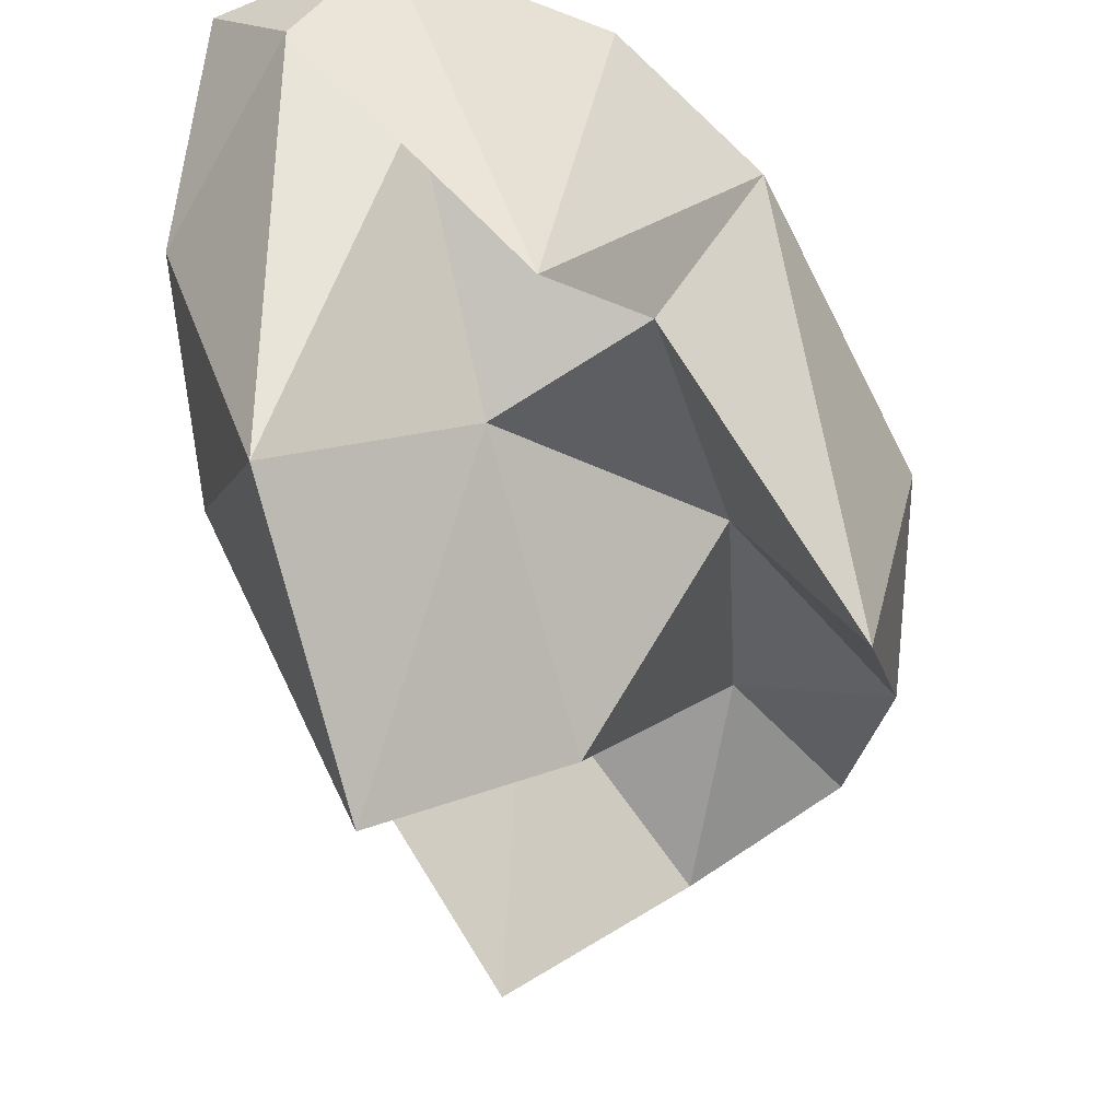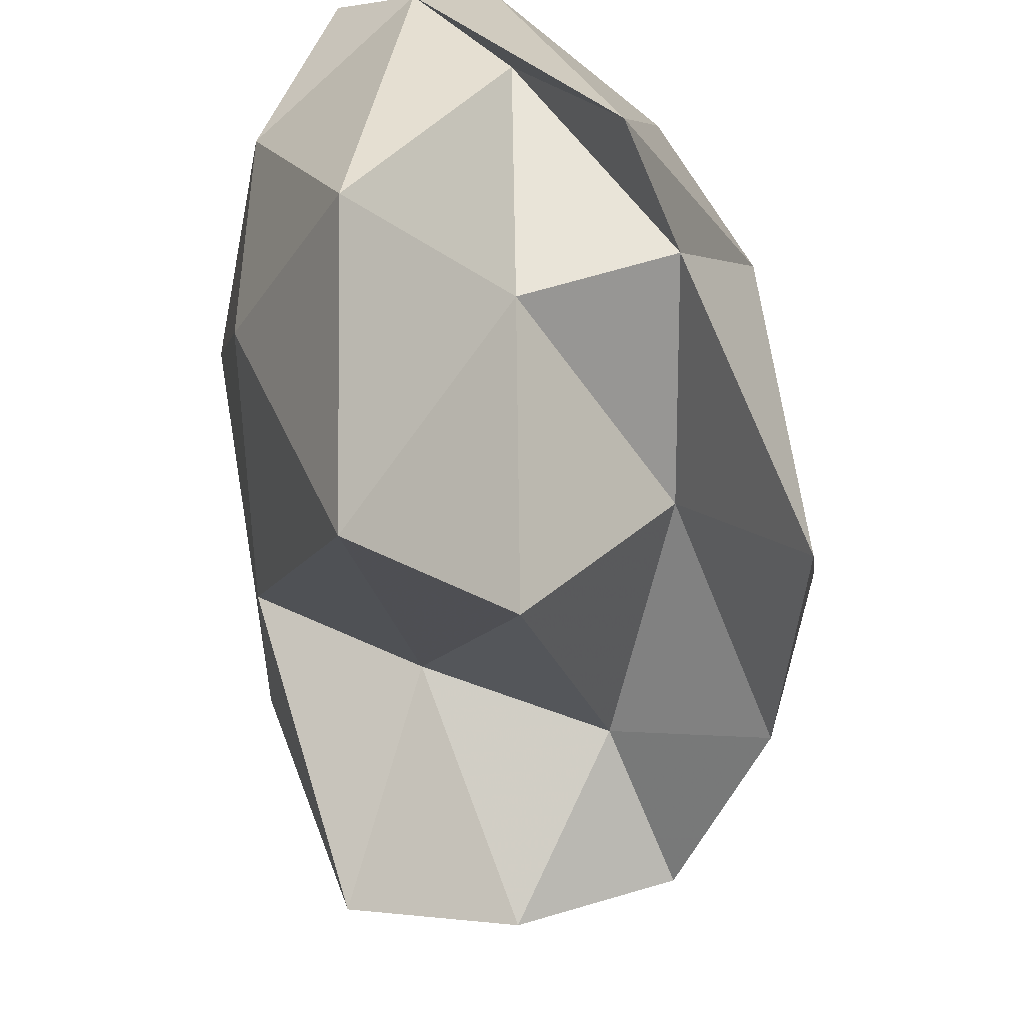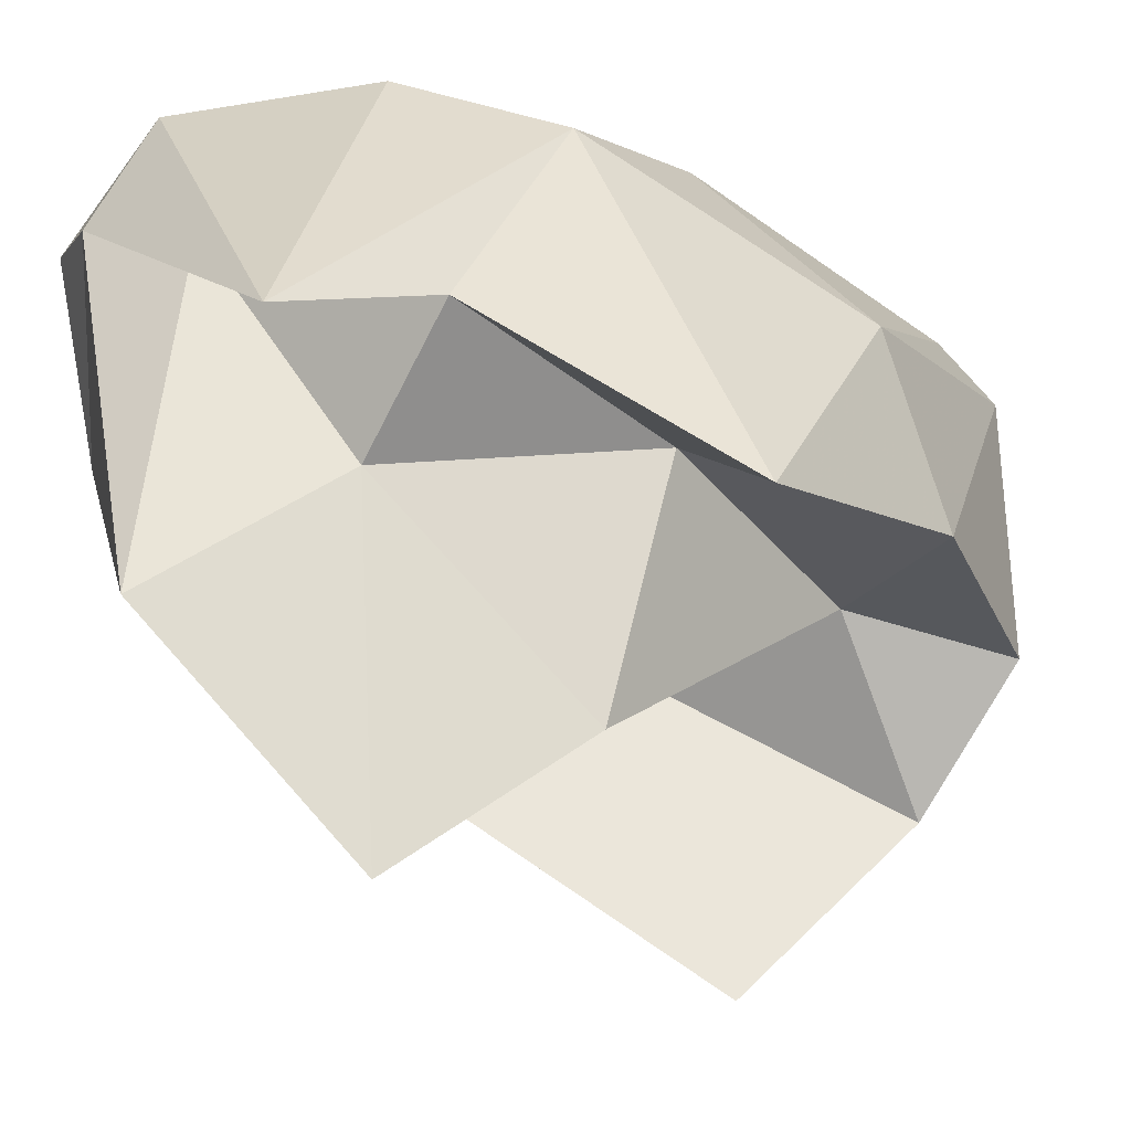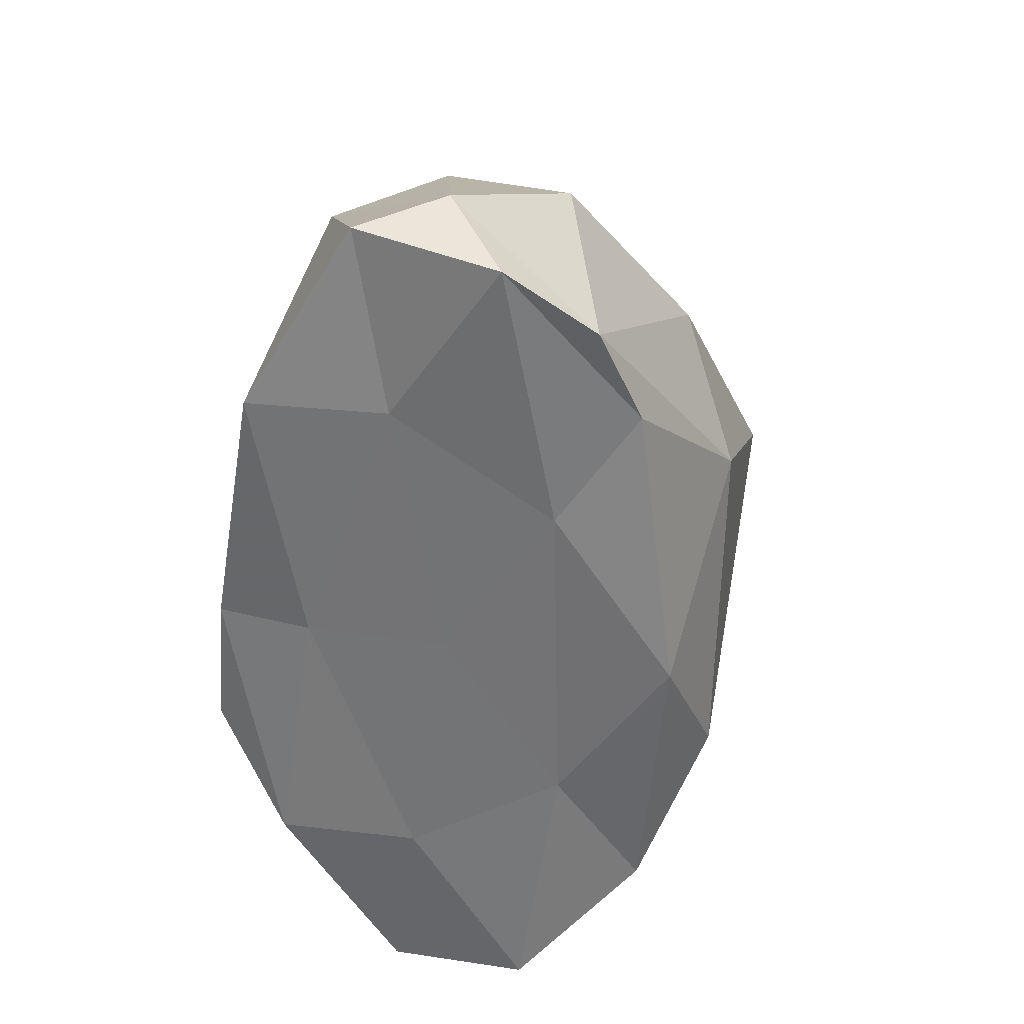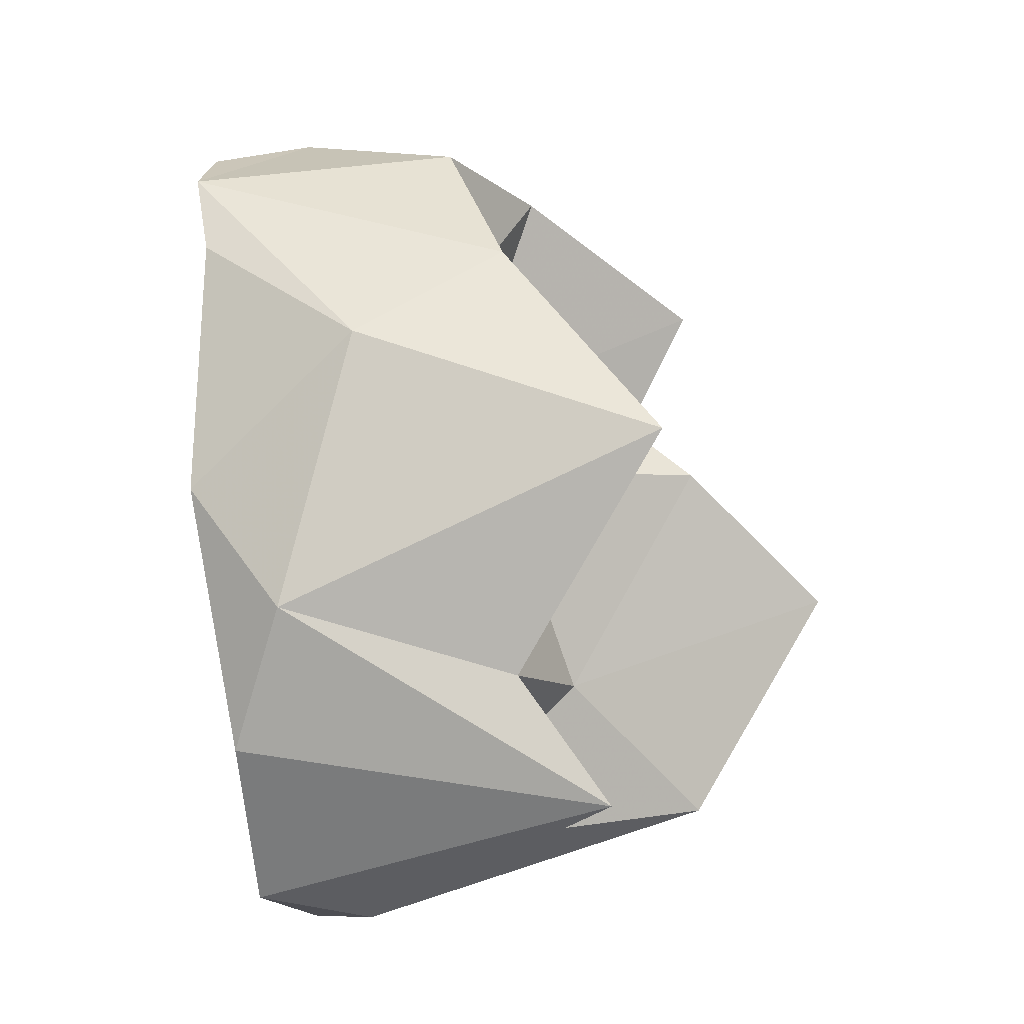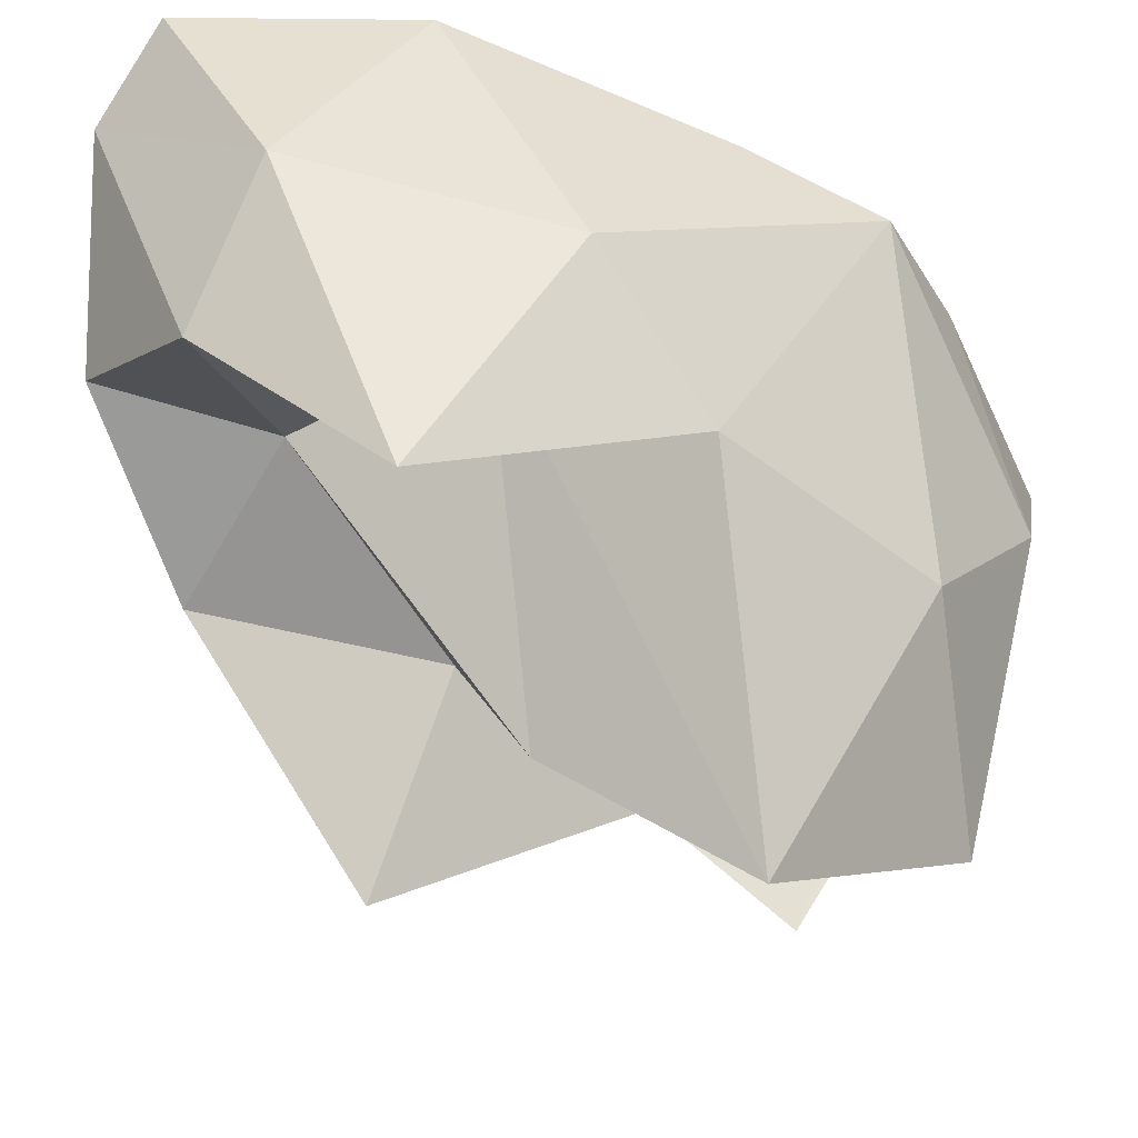
<metadata>
{"format":"obj","ext":"obj","renderer":"f3d","projection":"perspective","resolution":1024,"background":"white","views":[{"elev":-49.6,"azim":-152.2,"up":"+Y"},{"elev":-75.3,"azim":-168.6,"up":"+Y"},{"elev":-57.6,"azim":-119.5,"up":"+Y"},{"elev":26.5,"azim":-166.4,"up":"+Z"},{"elev":-10.6,"azim":-79.6,"up":"+Z"},{"elev":-40.6,"azim":56.6,"up":"+Y"}]}
</metadata>
<code>
o Icosphere.004
v 0 -1.179 0.1007
v 0.7236 -1.085 0.9648
v -0.2764 -0.2256 1.431
v -0.8944 -1.162 0.09926
v -0.2764 -0.1029 -1.402
v 0.7236 -0.6462 -0.817
v 0.2764 0.7211 1.567
v -0.7236 0.6683 0.9493
v -0.7236 0.4977 -1.049
v 0.2764 0.4449 -1.666
v 0.8944 0.583 -0.04979
v 0 0.6334 -0.05409
v -0.1625 -0.2293 0.8491
v 0.4253 -0.1405 0.5247
v 0.2629 -0.4739 1.383
v 0.8506 -0.5884 0.05025
v 0.4253 -1.664 -0.3705
v -0.5257 -0.4769 0.04073
v -0.6882 -0.5246 0.8743
v -0.1625 -0.7157 -0.7684
v -0.6882 -0.5844 -0.7796
v 0.2629 -1.164 -1.243
v 0.9511 -0.1808 0.5281
v 0.9511 0.5131 -0.5565
v 0 0.4622 1.62
v 0.5878 -0.009291 1.343
v -0.9511 0.003613 0.5124
v -0.5878 0.7595 1.277
v -0.5878 -0.9208 -1.264
v -0.9511 0.2756 -0.5362
v 0.5878 -0.1118 -1.333
v 0 0.1401 -1.671
v 0.6882 0.7424 0.8937
v -0.2629 0.7925 1.481
v -0.8506 0.6612 -0.05647
v -0.2629 0.5299 -1.594
v 0.6882 0.5801 -1.007
v 0.1625 0.7165 0.8959
v 0.5257 0.6354 -0.05426
v -0.4253 0.6855 0.533
v -0.4253 0.5852 -0.6415
v 0.1625 0.5542 -1.004
f 3 25 28
f 7 33 38
f 8 34 40
f 9 35 41
f 10 36 42
f 11 37 39
f 23 24 11
f 25 26 7
f 27 28 8
f 26 33 7
f 23 11 33
f 28 34 8
f 28 25 34
f 25 7 34
f 30 35 9
f 30 27 35
f 27 8 35
f 32 36 10
f 24 37 11
f 24 31 37
f 31 10 37
f 38 39 12
f 38 33 39
f 33 11 39
f 40 38 12
f 40 34 38
f 34 7 38
f 41 40 12
f 41 35 40
f 35 8 40
f 42 41 12
f 42 36 41
f 36 9 41
f 39 42 12
f 39 37 42
f 37 10 42
f 1 14 13
f 2 14 16
f 1 13 18
f 1 18 20
f 1 20 17
f 2 16 23
f 3 15 25
f 4 19 27
f 5 21 29
f 6 22 31
f 2 23 26
f 4 27 30
f 5 29 32
f 6 31 24
f 13 15 3
f 13 14 15
f 14 2 15
f 16 17 6
f 16 14 17
f 14 1 17
f 18 19 4
f 18 13 19
f 13 3 19
f 20 21 5
f 20 18 21
f 18 4 21
f 17 22 6
f 17 20 22
f 20 5 22
f 23 16 24
f 16 6 24
f 25 15 26
f 15 2 26
f 27 19 28
f 19 3 28
f 29 30 9
f 29 21 30
f 21 4 30
f 31 32 10
f 31 22 32
f 22 5 32
f 26 23 33
f 32 29 36
f 29 9 36

</code>
